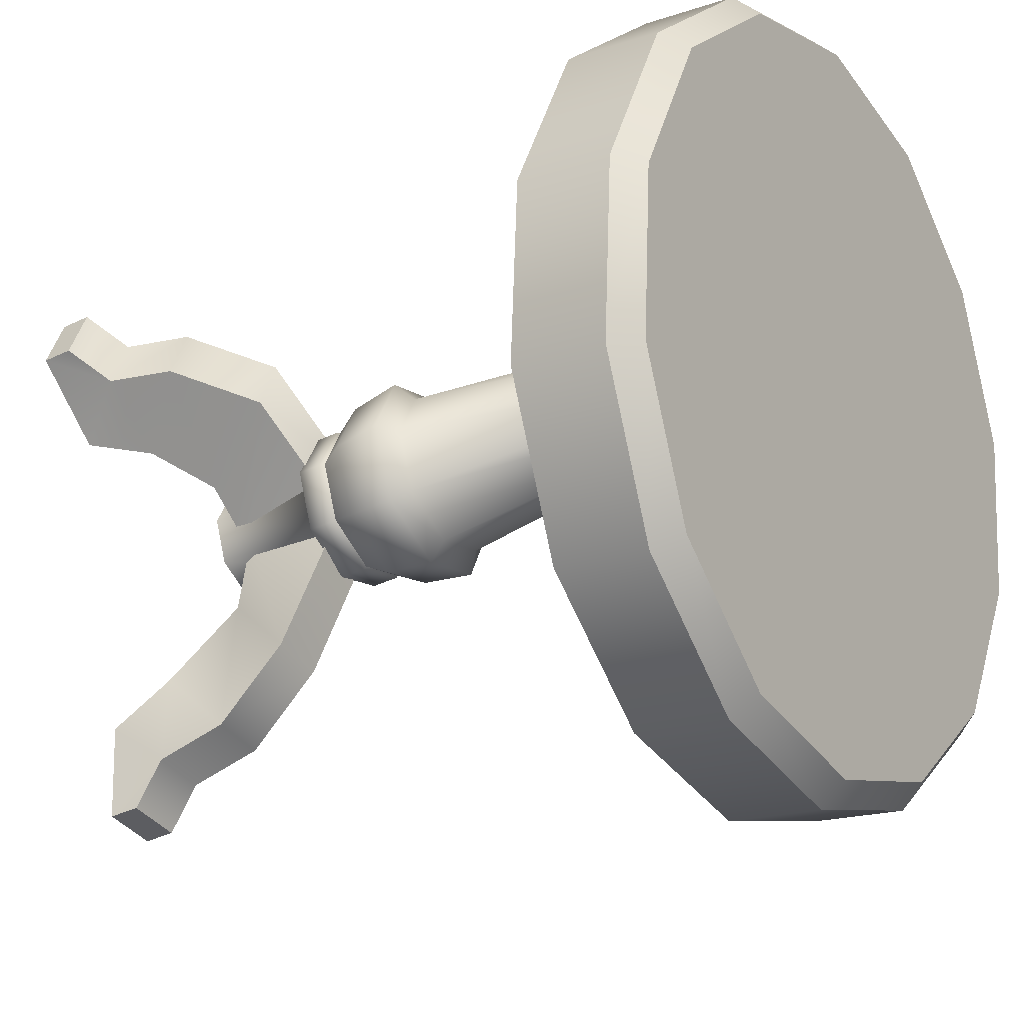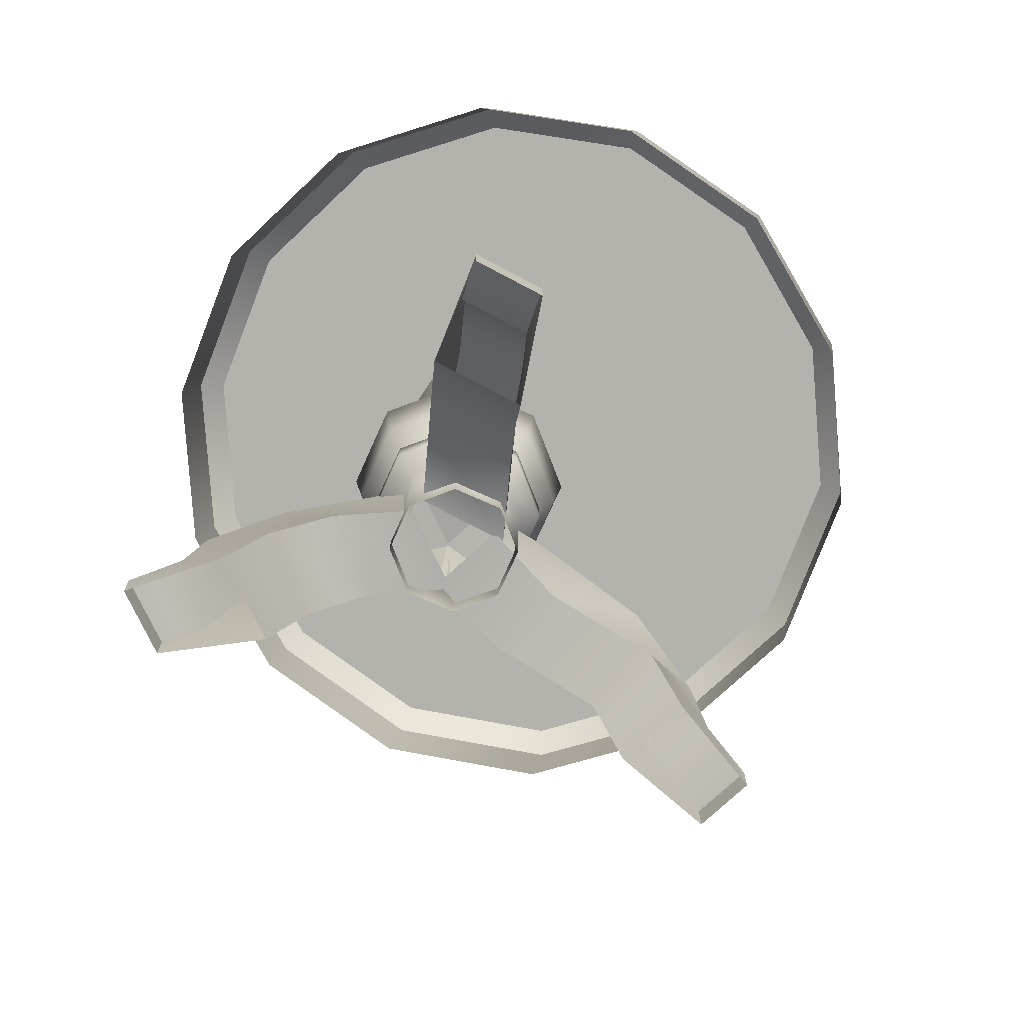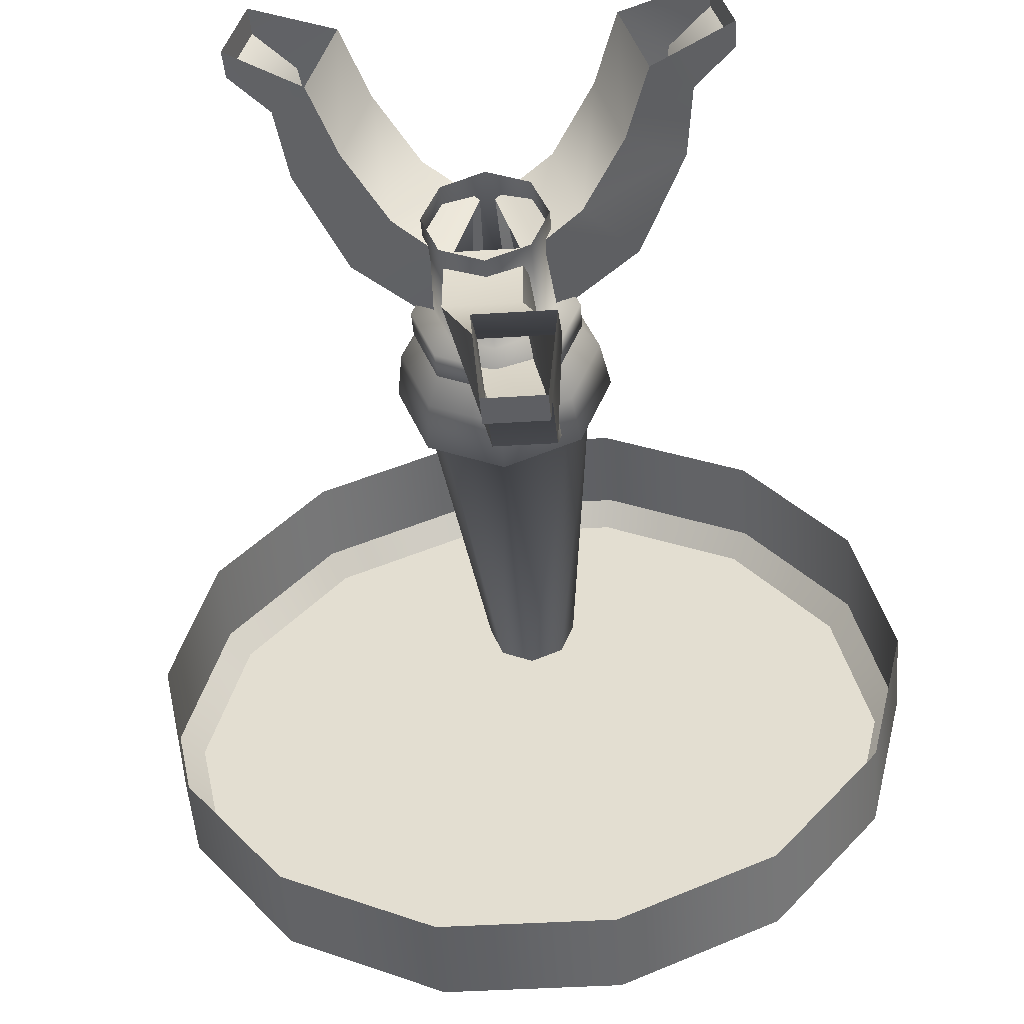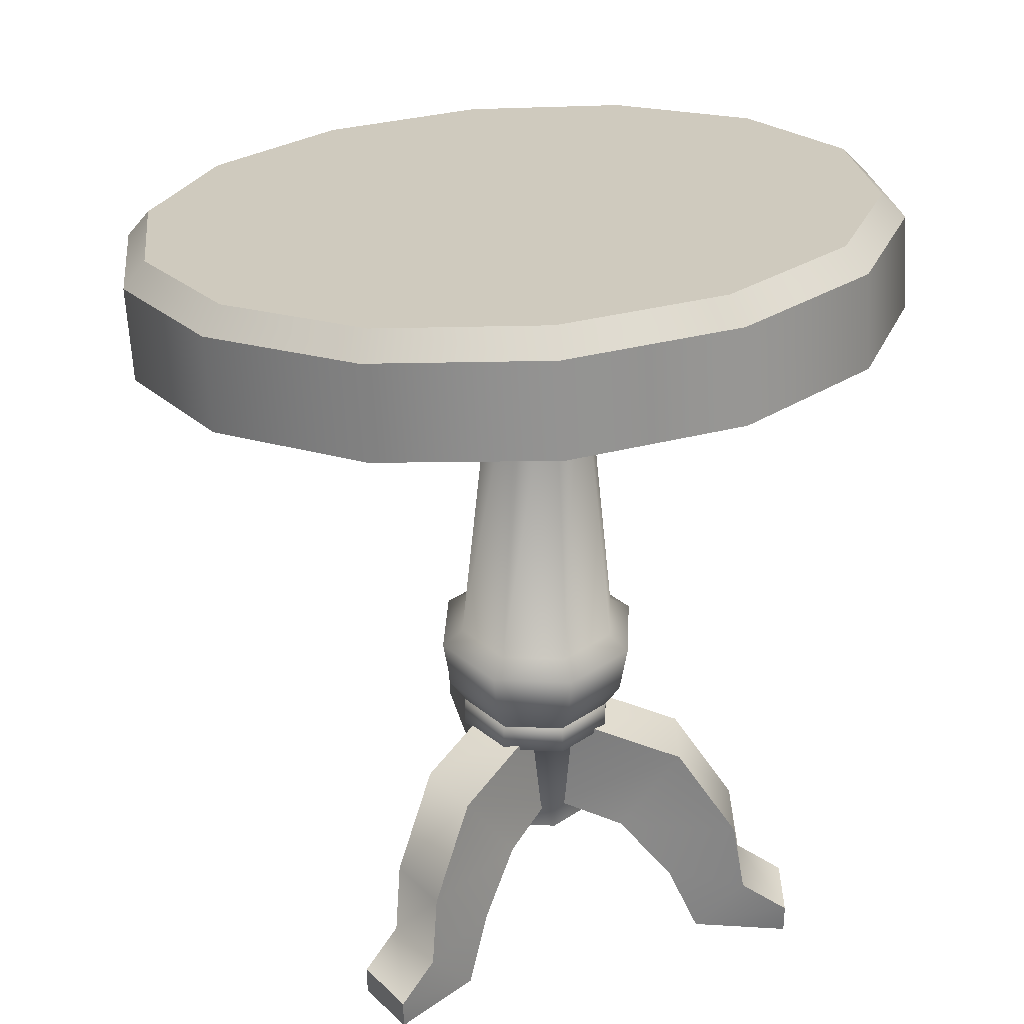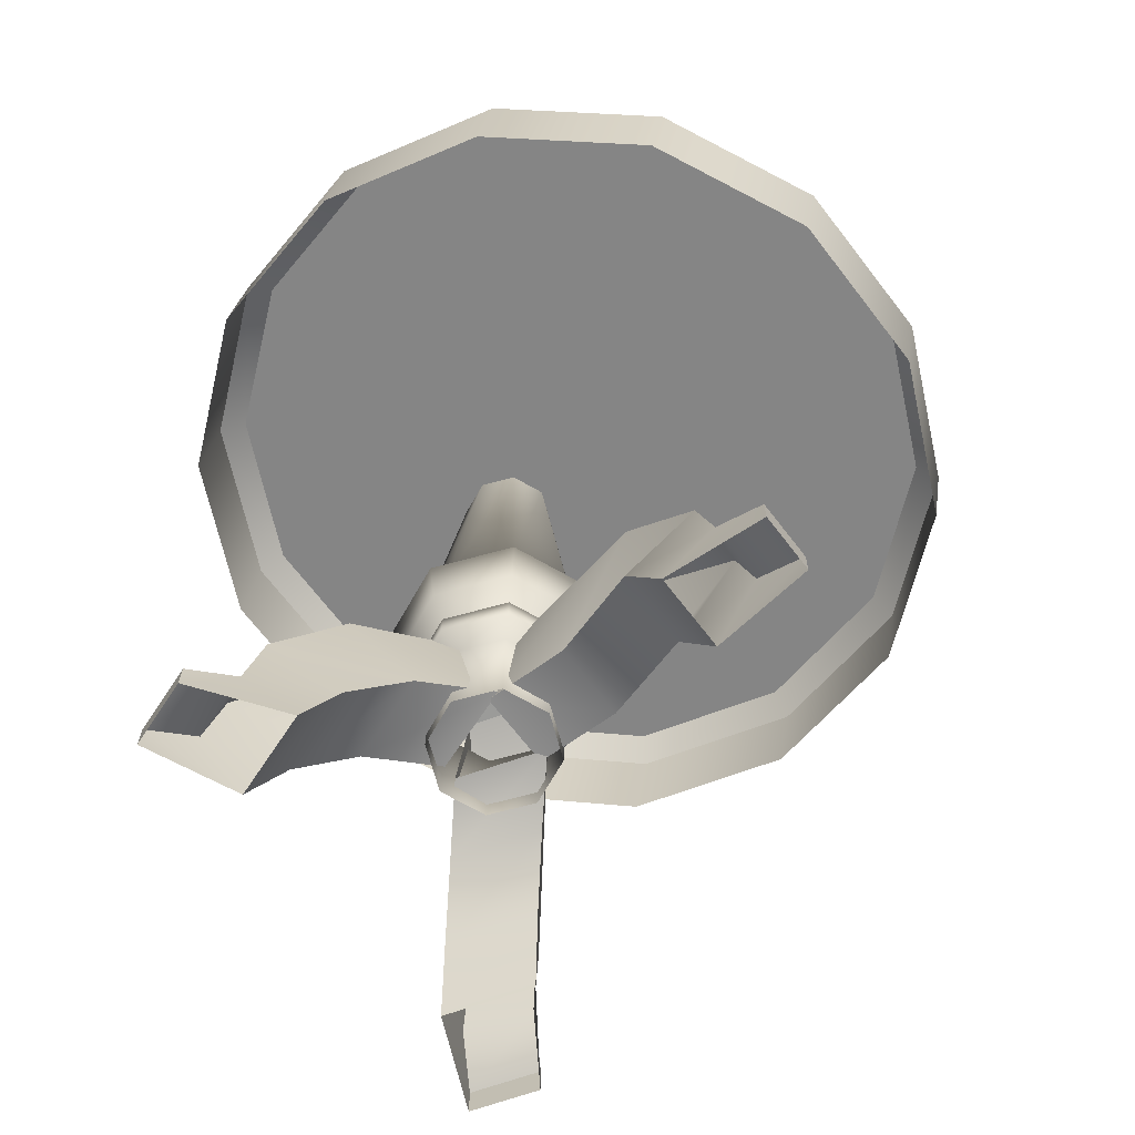
<metadata>
{"format":"obj","ext":"obj","renderer":"f3d","projection":"perspective","resolution":1024,"background":"white","views":[{"elev":-37.2,"azim":121.7,"up":"+Z"},{"elev":-73.7,"azim":43.4,"up":"+Y"},{"elev":-41.1,"azim":4.4,"up":"+Z"},{"elev":33.8,"azim":-19.5,"up":"+Y"},{"elev":-69.6,"azim":127.7,"up":"+Y"}]}
</metadata>
<code>
g obj_antique_table
v 0.05774 0.2899 -0.05774
v -0.05774 0.2899 -0.05774
v -6.662e-08 0.2899 -0.08165
v 0.05774 0.2899 0.05774
v 0.08165 0.2899 6.754e-08
v -0.05774 0.2899 0.05774
v -0.08165 0.2899 2.313e-08
v -3.553e-08 0.2899 0.08165
v 0.04872 0.1089 -0.04872
v -1.776e-08 0.2401 -0.06889
v -1.776e-08 0.1089 -0.06889
v 0.04872 0.2401 -0.04872
v -1.776e-08 0.248 -0.0935
v 0.06889 0.1089 7.739e-08
v 0.06612 0.248 -0.06612
v -1.776e-08 0.2803 -0.0935
v 0.06889 0.2401 1.364e-07
v 0.04872 0.1089 0.04872
v 0.06612 0.2803 -0.06611
v -6.662e-08 0.2899 -0.08165
v 0.05774 0.2899 -0.05774
v 0.04872 0.2401 0.04872
v 1.776e-08 0.1089 0.06889
v 0.0935 0.248 8.967e-08
v 0.0935 0.2803 3.779e-08
v 0.08165 0.2899 6.754e-08
v 1.776e-08 0.2401 0.06889
v -0.04872 0.1089 0.04872
v 0.06612 0.248 0.06612
v 0.06612 0.2803 0.06612
v 0.05774 0.2899 0.05774
v -0.04872 0.2401 0.04872
v -0.06889 0.1089 4.63e-08
v -8.882e-09 0.248 0.0935
v -8.882e-09 0.2803 0.0935
v -3.553e-08 0.2899 0.08165
v -0.06889 0.2401 2.983e-08
v -0.04872 0.1089 -0.04872
v -0.06612 0.248 0.06612
v -0.06612 0.2803 0.06612
v -0.05774 0.2899 0.05774
v -0.04872 0.2401 -0.04872
v -1.776e-08 0.1089 -0.06889
v -1.776e-08 0.2401 -0.06889
v -0.0935 0.248 4.526e-08
v -0.0935 0.2803 4.668e-08
v -0.08165 0.2899 2.313e-08
v -0.06612 0.248 -0.06612
v -1.776e-08 0.248 -0.0935
v -0.06612 0.2803 -0.06612
v -0.05774 0.2899 -0.05774
v -1.776e-08 0.2803 -0.0935
v -6.662e-08 0.2899 -0.08165
v 0.07203 0.05873 -0.3219
v 0.00685 0.02911 -0.3762
v 0.07203 0.02911 -0.3762
v 0.006851 0.05873 -0.3219
v 0.006851 0.1415 -0.3023
v 0.07203 0.1415 -0.3023
v 0.006851 0.2196 -0.2204
v 0.07203 0.2196 -0.2204
v -0.03612 0.2631 -0.02183
v 0.02907 0.2631 -0.02183
v 0.07203 -0.006027 -0.3762
v 0.00685 0.02911 -0.3762
v 0.006851 -0.006027 -0.3762
v 0.07203 0.02911 -0.3762
v 0.00685 0.02911 -0.3762
v -0.002986 -0.006027 -0.2643
v 0.006851 -0.006027 -0.3762
v 0.006851 0.05873 -0.3219
v -0.002986 0.06909 -0.2228
v 0.006851 0.1415 -0.3023
v -0.04595 0.1267 -0.1159
v 0.006851 0.2196 -0.2204
v -0.04595 0.1386 -0.02183
v -0.03612 0.2631 -0.02183
v 0.07203 0.2196 -0.2204
v 0.03891 0.1386 -0.02183
v 0.02907 0.2631 -0.02183
v 0.03891 0.1267 -0.1159
v 0.07203 0.1415 -0.3023
v 0.08187 0.06909 -0.2228
v 0.07203 0.05873 -0.3219
v 0.08187 -0.006027 -0.2643
v 0.07203 -0.006027 -0.3762
v 0.07203 0.02911 -0.3762
v -0.002986 -0.006027 -0.2643
v 0.08187 0.06909 -0.2228
v 0.08187 -0.006027 -0.2643
v -0.002986 0.06909 -0.2228
v 0.03891 0.1267 -0.1159
v -0.04595 0.1267 -0.1159
v 0.03891 0.1386 -0.02183
v -0.04595 0.1386 -0.02183
v -0 0.3134 -0.1111
v -0.06093 0.2743 -0.06093
v 2.665e-08 0.2743 -0.08617
v -0.07857 0.3134 -0.07857
v -0.08617 0.2743 8.625e-08
v -0.08529 0.3736 -0.08529
v -1.776e-08 0.3736 -0.1206
v -0.1111 0.3134 5.863e-08
v -0.06093 0.2743 0.06093
v -0.06778 0.3906 -0.06778
v -2.221e-08 0.3906 -0.09585
v -0.1206 0.3736 4.484e-08
v -0.07857 0.3134 0.07857
v -0 0.2743 0.08617
v -0.03642 0.8107 -0.03642
v -2.443e-08 0.8107 -0.05151
v -0.05151 0.8107 1.262e-07
v -0.09585 0.3906 6.334e-08
v -0.03642 0.8107 0.03642
v -0.06778 0.3906 0.06778
v -0 0.8107 0.05151
v -0.08529 0.3736 0.08529
v -2.665e-08 0.3906 0.09585
v 0.03642 0.8107 0.03642
v -0 0.3736 0.1206
v 0.06778 0.3906 0.06778
v 0.05151 0.8107 1.506e-07
v -0 0.3134 0.1111
v 0.06093 0.2743 0.06093
v 0.09585 0.3906 6.334e-08
v 0.03642 0.8107 -0.03642
v 0.08529 0.3736 0.08529
v 0.07857 0.3134 0.07857
v 0.08617 0.2743 1.085e-07
v 0.06778 0.3906 -0.06778
v -2.443e-08 0.8107 -0.05151
v -2.221e-08 0.3906 -0.09585
v 0.1206 0.3736 6.26e-08
v 0.1111 0.3134 8.972e-08
v 0.06093 0.2743 -0.06093
v 0.08529 0.3736 -0.08529
v -1.776e-08 0.3736 -0.1206
v 0.07857 0.3134 -0.07857
v 2.665e-08 0.2743 -0.08617
v -0 0.3134 -0.1111
v 0.403 0.8353 -0.2921
v 0.4473 0.7655 -0.08149
v 0.4473 0.8704 -0.1007
v 0.403 0.7305 -0.2729
v 0.2789 0.8072 -0.4456
v 0.2789 0.7024 -0.4264
v 0.09954 0.7916 -0.5308
v 0.09954 0.6868 -0.5116
v -0.09954 0.7916 -0.5308
v -0.09954 0.6868 -0.5116
v -0.2789 0.8072 -0.4456
v -0.2789 0.7024 -0.4264
v -0.403 0.8353 -0.2921
v -0.403 0.7305 -0.2729
v -0.4473 0.8704 -0.1007
v -0.4473 0.7655 -0.08149
v -0.403 0.9054 0.09071
v -0.403 0.8005 0.1099
v -0.2789 0.9335 0.2442
v -0.2789 0.8286 0.2634
v -0.09954 0.9491 0.3294
v -0.09954 0.8442 0.3486
v 0.09954 0.9491 0.3294
v 0.09954 0.8442 0.3486
v 0.2789 0.9335 0.2442
v 0.2789 0.8286 0.2634
v 0.403 0.9054 0.09071
v 0.403 0.8005 0.1099
v 0.4473 0.8704 -0.1007
v 0.4473 0.7655 -0.08149
v 0.4208 0.8983 -0.1042
v 0.2624 0.8389 -0.4287
v 0.3792 0.8653 -0.2842
v 0.2624 0.9577 0.2203
v 0.3792 0.9312 0.07592
v -0.3792 0.8653 -0.2842
v -0.09364 0.8242 -0.5088
v 0.09364 0.8242 -0.5088
v -0.2624 0.8389 -0.4287
v -0.09364 0.9723 0.3005
v 0.09364 0.9723 0.3005
v -0.3792 0.9312 0.07592
v -0.4208 0.8983 -0.1042
v -0.2624 0.9577 0.2203
v 0.4208 0.8983 -0.1042
v 0.403 0.8353 -0.2921
v 0.4473 0.8704 -0.1007
v 0.3792 0.8653 -0.2842
v 0.2789 0.8072 -0.4456
v 0.2624 0.8389 -0.4287
v 0.09954 0.7916 -0.5308
v 0.09364 0.8242 -0.5088
v -0.09954 0.7916 -0.5308
v -0.09364 0.8242 -0.5088
v -0.2789 0.8072 -0.4456
v -0.2624 0.8389 -0.4287
v -0.403 0.8353 -0.2921
v -0.3792 0.8653 -0.2842
v -0.4473 0.8704 -0.1007
v -0.4208 0.8983 -0.1042
v -0.4208 0.8983 -0.1042
v -0.403 0.9054 0.09071
v -0.3792 0.9312 0.07592
v -0.2789 0.9335 0.2442
v -0.2624 0.9577 0.2203
v -0.09954 0.9491 0.3294
v -0.09364 0.9723 0.3005
v 0.09954 0.9491 0.3294
v 0.09364 0.9723 0.3005
v 0.2789 0.9335 0.2442
v 0.2624 0.9577 0.2203
v 0.403 0.9054 0.09071
v 0.3792 0.9312 0.07592
v 0.4473 0.8704 -0.1007
v 0.4208 0.8983 -0.1042
v -0.2279 0.05855 0.1279
v -0.2509 0.02893 0.2264
v -0.2749 0.02893 0.1551
v -0.2039 0.05855 0.1993
v -0.1934 0.1413 0.1857
v -0.2175 0.1413 0.1144
v -0.1367 0.2351 0.1366
v -0.1607 0.2351 0.06525
v -0.01184 0.2629 0.04673
v -0.03585 0.2629 -0.02459
v -0.2749 -0.006209 0.1551
v -0.2509 0.02893 0.2264
v -0.2509 -0.006209 0.2264
v -0.2749 0.02893 0.1551
v -0.2509 0.02893 0.2264
v -0.1504 -0.006209 0.1812
v -0.2509 -0.006209 0.2264
v -0.2039 0.05855 0.1993
v -0.121 0.0689 0.1567
v -0.1934 0.1413 0.1857
v -0.07148 0.1282 0.1135
v -0.1367 0.2351 0.1366
v -0.00822 0.1384 0.05749
v -0.01184 0.2629 0.04673
v -0.1607 0.2351 0.06525
v -0.03947 0.1384 -0.03535
v -0.03585 0.2629 -0.02459
v -0.1027 0.1282 0.02063
v -0.2175 0.1413 0.1144
v -0.1522 0.0689 0.06388
v -0.2279 0.05855 0.1279
v -0.1816 -0.006209 0.08837
v -0.2749 -0.006209 0.1551
v -0.2749 0.02893 0.1551
v -0.1504 -0.006209 0.1812
v -0.1522 0.0689 0.06388
v -0.1816 -0.006209 0.08837
v -0.121 0.0689 0.1567
v -0.1027 0.1282 0.02063
v -0.07148 0.1282 0.1135
v -0.03947 0.1384 -0.03535
v -0.00822 0.1384 0.05749
v 0.2509 0.02893 0.2264
v 0.2279 0.05855 0.1279
v 0.2749 0.02893 0.1551
v 0.2039 0.05855 0.1993
v 0.1934 0.1413 0.1857
v 0.2175 0.1413 0.1144
v 0.1367 0.2351 0.1366
v 0.1607 0.2351 0.06525
v 0.01184 0.2629 0.04673
v 0.03585 0.2629 -0.02459
v 0.2749 -0.006209 0.1551
v 0.2509 0.02893 0.2264
v 0.2749 0.02893 0.1551
v 0.2509 -0.006209 0.2264
v 0.1504 -0.006209 0.1812
v 0.2509 0.02893 0.2264
v 0.2509 -0.006209 0.2264
v 0.2039 0.05855 0.1993
v 0.121 0.0689 0.1567
v 0.1934 0.1413 0.1857
v 0.07148 0.1282 0.1135
v 0.1367 0.2351 0.1366
v 0.00822 0.1384 0.05749
v 0.01184 0.2629 0.04673
v 0.03947 0.1384 -0.03535
v 0.1607 0.2351 0.06525
v 0.03585 0.2629 -0.02459
v 0.1027 0.1282 0.02063
v 0.2175 0.1413 0.1144
v 0.1522 0.0689 0.06388
v 0.2279 0.05855 0.1279
v 0.1816 -0.006209 0.08837
v 0.2749 -0.006209 0.1551
v 0.2749 0.02893 0.1551
v 0.1522 0.0689 0.06388
v 0.1504 -0.006209 0.1812
v 0.1816 -0.006209 0.08837
v 0.121 0.0689 0.1567
v 0.1027 0.1282 0.02063
v 0.07148 0.1282 0.1135
v 0.03947 0.1384 -0.03535
v 0.00822 0.1384 0.05749
g obj_antique_table_0
f 3 2 1
f 2 4 1
f 1 4 5
f 6 4 2
f 7 6 2
f 8 4 6
f 11 10 9
f 12 9 10
f 10 13 12
f 9 12 14
f 15 12 13
f 13 16 15
f 17 14 12
f 12 15 17
f 14 17 18
f 19 15 16
f 16 20 19
f 21 19 20
f 22 18 17
f 18 22 23
f 24 17 15
f 15 19 24
f 17 24 22
f 19 21 25
f 25 24 19
f 26 25 21
f 27 23 22
f 23 27 28
f 29 22 24
f 24 25 29
f 22 29 27
f 25 26 30
f 30 29 25
f 31 30 26
f 32 28 27
f 28 32 33
f 34 27 29
f 29 30 34
f 27 34 32
f 30 31 35
f 35 34 30
f 36 35 31
f 37 33 32
f 33 37 38
f 39 32 34
f 34 35 39
f 32 39 37
f 35 36 40
f 40 39 35
f 41 40 36
f 42 38 37
f 38 42 43
f 44 43 42
f 45 37 39
f 39 40 45
f 37 45 42
f 40 41 46
f 46 45 40
f 47 46 41
f 42 48 44
f 48 42 45
f 45 46 48
f 49 44 48
f 46 47 50
f 50 48 46
f 48 50 49
f 51 50 47
f 52 49 50
f 50 51 52
f 53 52 51
f 56 55 54
f 57 54 55
f 57 58 54
f 59 54 58
f 58 60 59
f 61 59 60
f 60 62 61
f 63 61 62
f 66 65 64
f 67 64 65
f 70 69 68
f 71 68 69
f 69 72 71
f 73 71 72
f 72 74 73
f 75 73 74
f 74 76 75
f 77 75 76
f 80 79 78
f 81 78 79
f 78 81 82
f 83 82 81
f 82 83 84
f 85 84 83
f 85 86 84
f 87 84 86
f 90 89 88
f 91 88 89
f 89 92 91
f 93 91 92
f 92 94 93
f 95 93 94
f 98 97 96
f 99 96 97
f 97 100 99
f 99 101 96
f 102 96 101
f 103 99 100
f 100 104 103
f 101 105 102
f 106 102 105
f 101 99 107
f 103 107 99
f 108 103 104
f 104 109 108
f 105 110 106
f 111 106 110
f 110 105 112
f 105 101 113
f 113 112 105
f 107 113 101
f 112 113 114
f 115 114 113
f 113 107 115
f 114 115 116
f 107 103 117
f 117 115 107
f 108 117 103
f 118 116 115
f 115 117 118
f 116 118 119
f 117 108 120
f 120 118 117
f 121 119 118
f 118 120 121
f 119 121 122
f 123 120 108
f 123 108 109
f 109 124 123
f 125 122 121
f 122 125 126
f 127 121 120
f 120 123 127
f 121 127 125
f 128 123 124
f 128 127 123
f 124 129 128
f 130 126 125
f 126 130 131
f 132 131 130
f 133 125 127
f 127 128 133
f 125 133 130
f 134 128 129
f 134 133 128
f 129 135 134
f 130 136 132
f 136 130 133
f 133 134 136
f 137 132 136
f 138 134 135
f 138 136 134
f 136 138 137
f 135 139 138
f 140 137 138
f 140 138 139
f 143 142 141
f 144 141 142
f 141 144 145
f 146 145 144
f 145 146 147
f 148 147 146
f 147 148 149
f 150 149 148
f 149 150 151
f 152 151 150
f 151 152 153
f 154 153 152
f 153 154 155
f 156 155 154
f 155 156 157
f 158 157 156
f 157 158 159
f 160 159 158
f 159 160 161
f 162 161 160
f 161 162 163
f 164 163 162
f 163 164 165
f 166 165 164
f 165 166 167
f 168 167 166
f 167 168 169
f 170 169 168
f 173 172 171
f 172 174 171
f 171 174 175
f 176 174 172
f 177 176 172
f 178 177 172
f 179 176 177
f 180 174 176
f 181 174 180
f 182 180 176
f 183 182 176
f 184 180 182
f 187 186 185
f 188 185 186
f 186 189 188
f 190 188 189
f 189 191 190
f 192 190 191
f 191 193 192
f 194 192 193
f 193 195 194
f 196 194 195
f 195 197 196
f 198 196 197
f 197 199 198
f 200 198 199
f 199 202 201
f 203 201 202
f 202 204 203
f 205 203 204
f 204 206 205
f 207 205 206
f 206 208 207
f 209 207 208
f 208 210 209
f 211 209 210
f 210 212 211
f 213 211 212
f 212 214 213
f 215 213 214
f 218 217 216
f 219 216 217
f 219 220 216
f 221 216 220
f 220 222 221
f 223 221 222
f 222 224 223
f 225 223 224
f 228 227 226
f 229 226 227
f 232 231 230
f 233 230 231
f 231 234 233
f 235 233 234
f 234 236 235
f 237 235 236
f 236 238 237
f 239 237 238
f 242 241 240
f 243 240 241
f 240 243 244
f 245 244 243
f 244 245 246
f 247 246 245
f 247 248 246
f 249 246 248
f 252 251 250
f 253 250 251
f 251 254 253
f 255 253 254
f 254 256 255
f 257 255 256
f 260 259 258
f 261 258 259
f 261 259 262
f 263 262 259
f 262 263 264
f 265 264 263
f 264 265 266
f 267 266 265
f 270 269 268
f 271 268 269
f 274 273 272
f 275 272 273
f 272 275 276
f 277 276 275
f 276 277 278
f 279 278 277
f 278 279 280
f 281 280 279
f 284 283 282
f 285 282 283
f 283 286 285
f 287 285 286
f 286 288 287
f 289 287 288
f 289 288 290
f 291 290 288
f 294 293 292
f 295 292 293
f 292 295 296
f 297 296 295
f 296 297 298
f 299 298 297

</code>
